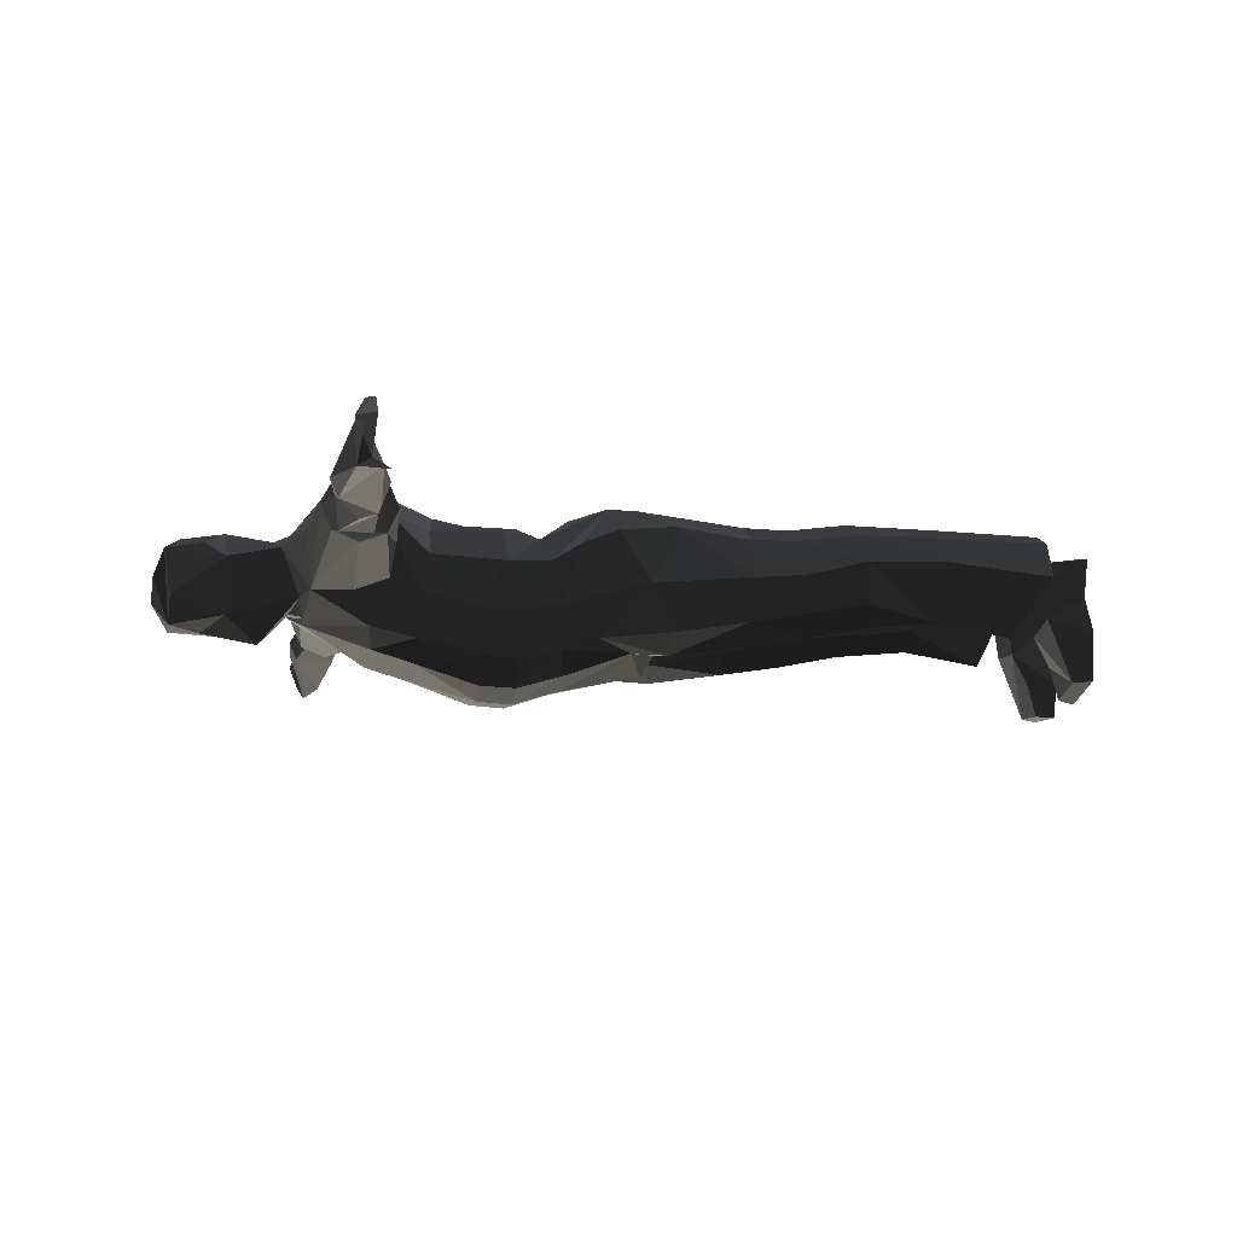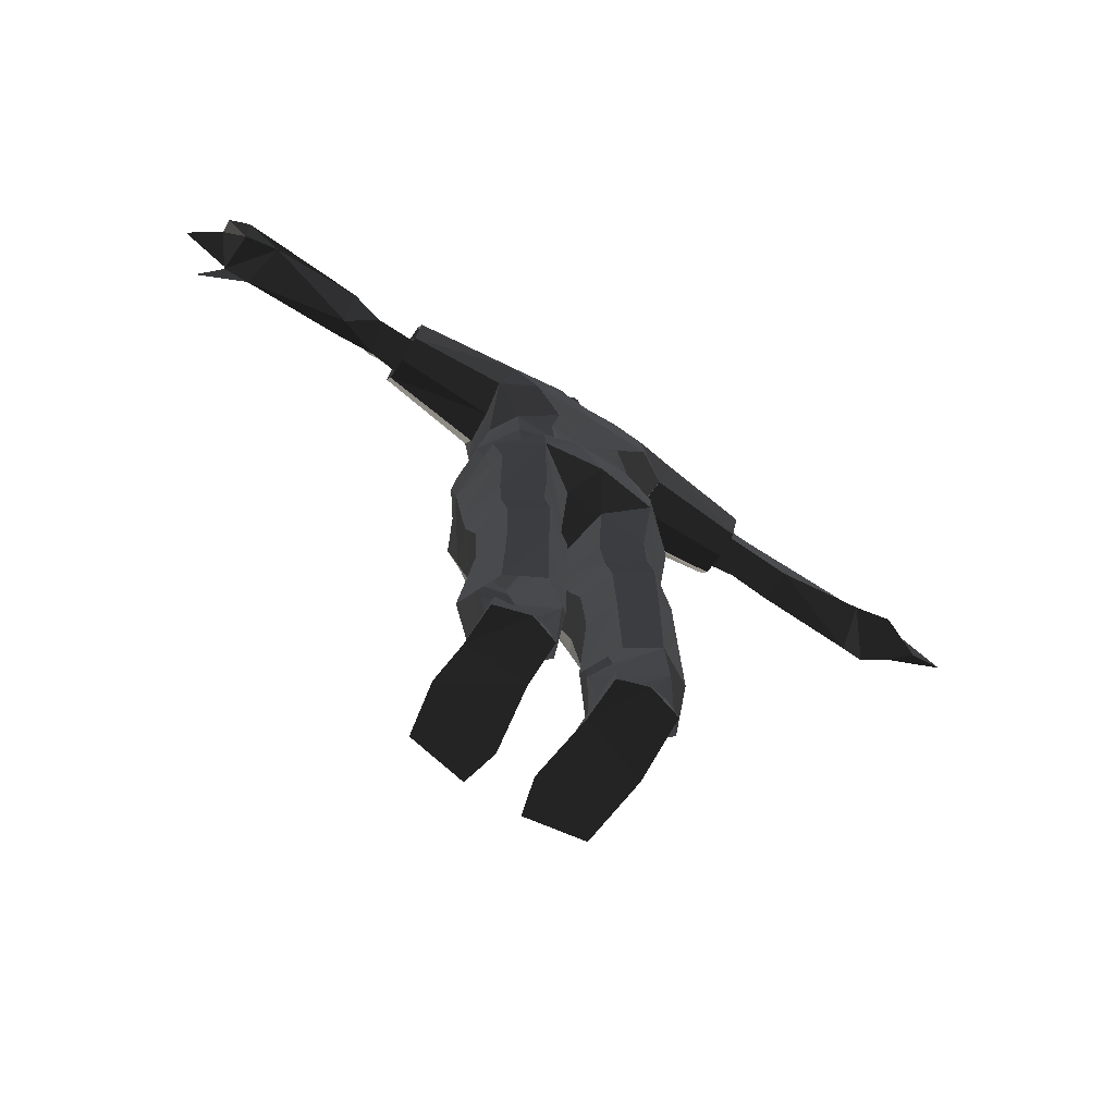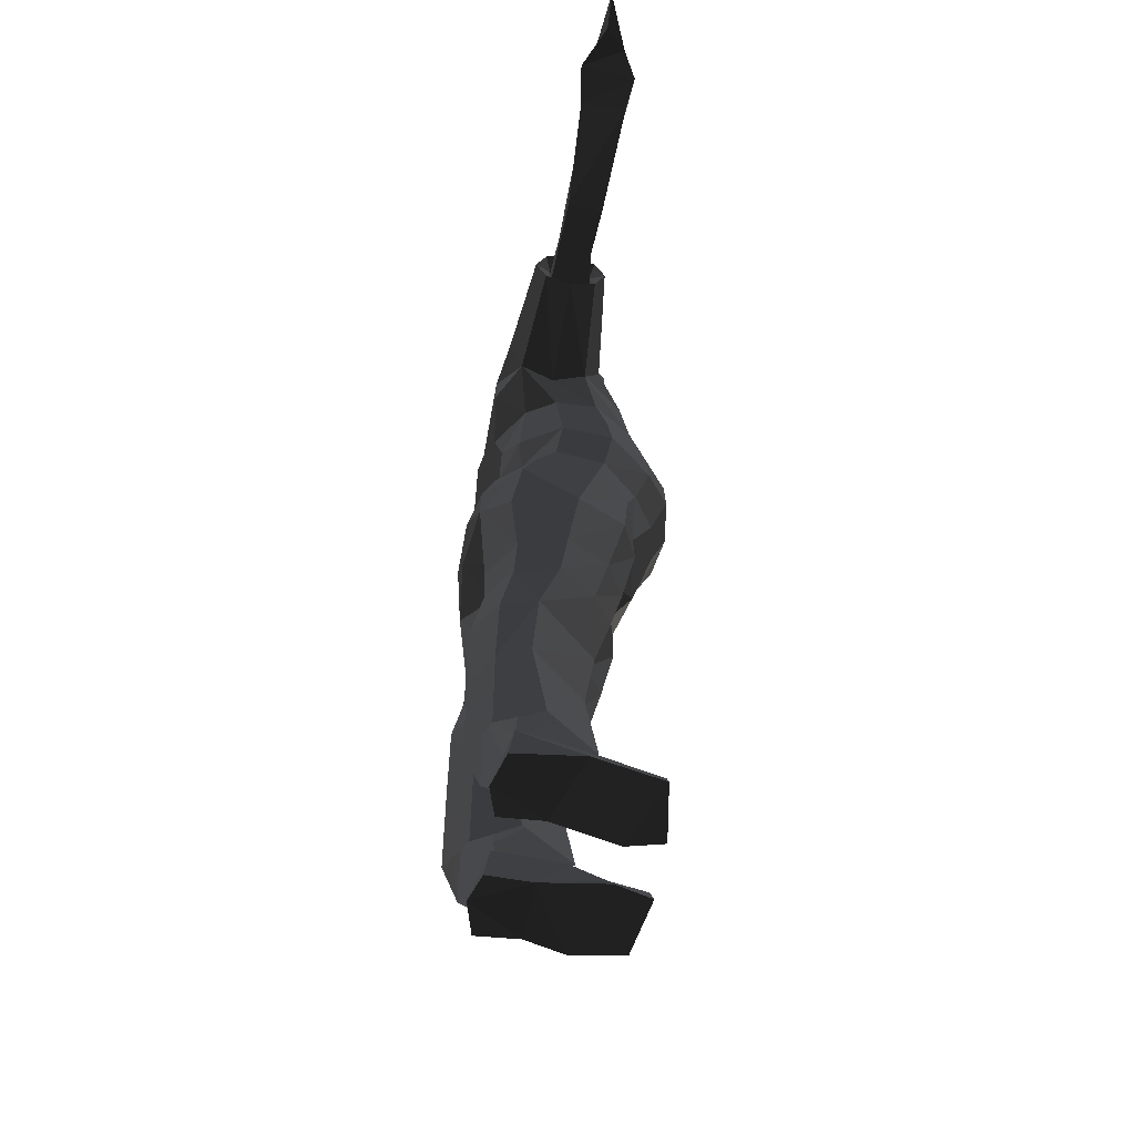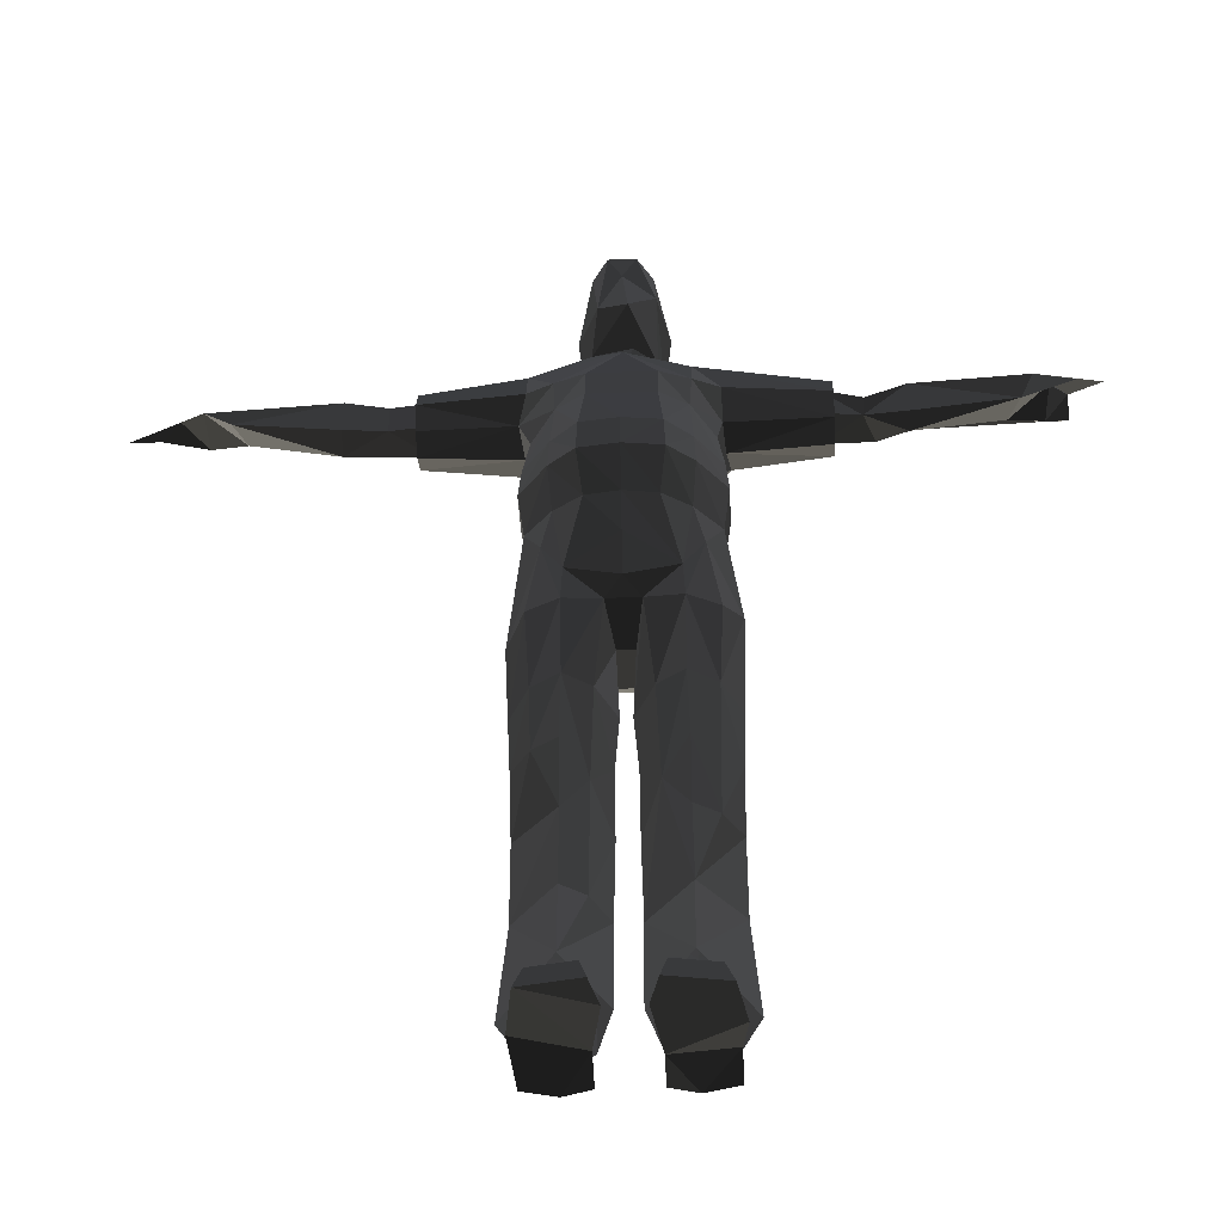
<metadata>
{"format":"obj","ext":"obj","renderer":"f3d","projection":"perspective","resolution":1024,"background":"white","views":[{"elev":-16.8,"azim":79.1,"up":"+Y"},{"elev":-73.0,"azim":147.5,"up":"+Z"},{"elev":-62.0,"azim":-100.2,"up":"+Z"},{"elev":-45.7,"azim":2.6,"up":"+Z"}]}
</metadata>
<code>
v 47.41 -46.16 79.08
v 65.65 -14.82 109.5
v 2.055 50.3 114.3
v 29.18 51.15 114.5
v 29.33 -61.41 77.22
v -42.39 -43.6 104.3
v -61.54 -14.82 109.5
v -45.82 42.35 90.87
v -25.07 51.15 114.5
v -24.21 -60.66 101.9
v 2.056 -64.75 100.4
v 2.052 -39.18 184.7
v 2.052 -25.32 206.8
v 2.052 -50.12 161.4
v 2.052 -70.71 97.34
v 24.48 -4.204 223.3
v 2.052 -12.4 212.8
v 22.51 -7.095 308.9
v 14.98 6.92 320.8
v 14.98 28.29 314.2
v 24.8 30.05 287.8
v 8.734 -12.33 229.8
v 11.67 -24.78 309
v 2.052 -27 288
v 24.28 -19.6 272.3
v 33.13 18.82 273.1
v 5.88 -34.03 249.4
v -14.18 -24.47 257.4
v -18.4 -7.095 308.9
v 2.052 -8.108 321
v -10.88 6.92 320.8
v -10.88 28.29 314.2
v 2.052 38.68 303.7
v 2.052 44.29 273.8
v -7.569 -24.78 309
v -29.03 18.82 273.1
v 28.1 28.93 237.2
v -23.99 28.93 237.2
v 2.052 40.32 241.2
v -54.42 40.16 -290.4
v -20.98 40.41 -290.4
v -20.94 -3.865 -292.6
v -49.83 1.093 -292.6
v -20.94 -26.07 -303.2
v -20.94 -49.34 -308.5
v -49.83 -44.39 -308.5
v -17.09 44.36 -321
v -35.84 50.58 -321
v -58.3 44.06 -321
v -17.09 15.73 -317.4
v -61.89 0.4778 -317.4
v -10.42 -27.17 -321
v -16.5 -50.85 -321
v -55.73 -44.13 -321
v -254 7.564 190.7
v -272.7 4.833 199.7
v -286.7 33.49 211
v -303.3 29.02 200.5
v -325.9 30.35 202.5
v -289.3 14.79 203.1
v -330 18.2 203.2
v -254.9 33.19 212.5
v -273.6 41.19 205
v -123.6 35.78 183.8
v -123.6 35.78 206.7
v -123.6 8.902 206.7
v -247.4 36.68 202.7
v -181.9 10.32 184.9
v -183.8 33.62 184.9
v -181.9 23.16 217.4
v -181.9 10.32 211.8
v -151.7 12.22 184.1
v -150 34.1 207
v -151.7 12.22 207
v 58.52 40.16 -290.4
v 25.08 40.41 -290.4
v 25.04 -3.865 -292.6
v 53.93 1.093 -292.6
v 25.04 -26.07 -303.2
v 25.04 -49.34 -308.5
v 53.93 -44.39 -308.5
v 21.2 44.36 -321
v 39.95 50.58 -321
v 62.4 44.06 -321
v 21.2 15.73 -321
v 62.4 15.73 -317.4
v 14.53 -27.17 -321
v 20.61 -50.85 -321
v 59.84 -44.13 -321
v 66 -10.08 -321
v 258.1 7.564 190.7
v 266.9 2.371 207.8
v 276.8 4.833 199.7
v 292.2 -7.386 189.3
v 291.2 24.52 211.7
v 313.3 10.87 207.5
v 330 30.35 202.5
v 275.6 33.89 196.8
v 277.7 41.19 205
v 291.8 36.89 199.9
v 127.7 35.78 206.7
v 127.7 8.902 206.7
v 251.5 36.68 202.7
v 164.5 35.82 184.3
v 186 10.32 184.9
v 188.4 38.93 198.5
v 186 23.16 217.4
v 186 10.32 211.8
v 186 23.16 179.5
v 155.8 12.22 184.1
v 155.2 23.16 211.8
v 157.2 7.696 196.3
v 127.7 8.902 183.8
v 127.7 35.78 183.8
v 46.16 -5.449 217.7
v 46.07 -28.11 178.3
v 137.2 6.226 176.2
v 137.2 23.16 169.1
v 137.2 40.09 176.2
v 137.2 47.11 194.1
v 137.2 40.09 211.7
v 137.2 23.16 219.1
v 137.2 -0.7846 194.1
v 137.2 6.227 211.7
v 46.78 59.86 163.6
v 64.99 -0.1826 167.3
v 66.87 23.16 163.5
v 70.03 45.28 171.8
v 64.99 56.17 190.6
v 83.13 45.28 215.1
v 85.5 23.16 224
v 64.99 -9.848 190.6
v 44.37 -34.32 145.5
v 61.2 -8.295 143.3
v 49.77 38.97 140.2
v 61.2 19.64 140.4
v 46.5 -43.6 104.3
v 67.57 -17.59 84.23
v 49.94 42.35 90.87
v 67.6 15.87 88.15
v 63.19 -12.47 52.9
v 63.19 19.48 58.56
v 2.052 54.39 213.3
v 26.18 55.55 213.3
v 26.18 61.36 188.3
v 26.25 56.06 136
v 27.55 51.88 78.4
v 24.81 -38.5 174.7
v 24.81 -46.94 144.5
v 28.32 -60.66 101.9
v 2.057 -55.13 44.63
v 2.052 -17.24 220.5
v -18.64 -6.305 230
v -123.6 8.902 183.8
v -41.97 -28.11 178.3
v -40.26 -34.32 145.5
v -133.1 6.226 176.2
v -133.1 40.09 176.2
v -133.1 47.11 194.1
v -133.1 40.09 211.7
v -133.1 23.16 219.1
v -133.1 6.227 211.7
v -133.1 -0.7846 194.1
v -133.1 23.16 169.1
v -42.67 59.86 163.6
v 2.052 60.47 162.7
v -42.05 59.43 188
v -65.93 1.043 171.8
v -65.93 45.28 171.8
v -71.65 54.44 193.2
v -79.02 45.28 215.1
v -81.39 23.16 224
v -62.76 23.16 163.5
v -60.88 -0.1843 217.9
v -60.88 -9.848 190.6
v -57.09 -8.295 143.3
v -57.09 19.64 140.4
v -45.66 38.97 140.2
v -43.29 -46.16 79.08
v -63.46 -17.59 84.23
v -63.48 15.87 88.15
v -22.07 55.55 213.3
v -22.15 56.06 136
v -23.44 51.88 78.4
v -20.71 -38.5 174.7
v -20.71 -46.94 144.5
v -25.21 -61.41 77.22
v 2.057 -65.73 75.8
v -21.2 -50.77 46.05
v -59.08 19.48 58.56
v -40.52 -36.71 48.14
v -59.08 -12.47 52.9
v 2.057 43.63 65.76
v -40.77 39.67 64.15
v -64.82 42.15 13.4
v -39.55 64.8 17.36
v -15.77 70.71 18.4
v -33.47 -35.4 -0.1746
v -9.475 -29.04 -20.92
v -3.966 11.76 -23.77
v -47.58 -29.63 24.02
v -17.03 61.89 41.17
v -61.11 32.91 36.93
v -40.77 56.58 38.76
v -38.41 65.04 -4.445
v -35.14 -10.23 -270.7
v -70.1 25.16 -291
v -58.02 53.18 -291.6
v -35.33 65.69 -293.1
v -6.236 25.16 -282.9
v -16.59 53.18 -291.6
v -18.18 -0.8055 -139.2
v -52.37 -5.979 -119.9
v -34.69 -35.79 -26.29
v -56.27 -25.35 -26.29
v -69.72 6.525 -26.29
v -60.43 48.04 -27.22
v -10.95 48.04 -20.6
v -15.71 -14.52 -78.75
v -34.11 -26.86 -78.75
v -53.42 -14.52 -78.75
v -67.44 13.04 -78.75
v -57.68 42.88 -78.75
v -34.11 59.37 -78.75
v -11.72 42.88 -78.75
v -1.953 13.04 -78.75
v -35.44 -18.61 -121.5
v -65.82 17.41 -116
v -56.92 44.36 -112.2
v -35.44 58.85 -110.6
v -13.95 44.36 -112.2
v -5.048 17.41 -116
v -35.02 -8.491 -165.4
v -64.93 29.78 -158.8
v -56.17 51.74 -154.1
v -35.02 65.65 -152.2
v -13.88 51.74 -154.1
v -5.117 29.78 -158.8
v -19.21 8.771 -216.4
v -35.61 -2.186 -216.4
v -64.85 33.32 -216.4
v -56.29 53.12 -216.4
v -35.61 65.83 -216.4
v -14.94 53.12 -216.4
v -6.377 33.32 -216.4
v 25.31 -50.77 46.05
v 44.64 -36.71 48.14
v 44.88 39.67 64.15
v 73.37 4.482 -7.45
v 68.94 42.15 13.4
v 43.66 64.8 17.36
v 19.88 70.71 18.4
v 37.58 -35.4 -0.1746
v 13.59 -29.04 -20.92
v 2.057 69.74 -3.269
v 8.079 11.76 -23.77
v 2.057 -41.18 -13.37
v 51.69 -29.63 24.02
v 2.057 -48.71 16.68
v 21.14 61.89 41.17
v 65.22 32.91 36.93
v 42.52 65.04 -4.445
v 39.24 -10.23 -270.7
v 74.21 25.16 -291
v 62.12 53.18 -291.6
v 39.43 65.69 -293.1
v 10.34 25.16 -282.9
v 20.69 53.18 -291.6
v 22.29 -0.8055 -139.2
v 38.81 -35.79 -26.29
v 60.38 -25.35 -26.29
v 64.54 48.04 -27.22
v 15.06 48.04 -20.6
v 19.82 -14.52 -78.75
v 38.21 -26.86 -78.75
v 57.52 -14.52 -78.75
v 71.55 13.04 -78.75
v 61.78 42.88 -78.75
v 38.21 59.37 -78.75
v 15.82 42.88 -78.75
v 6.056 13.04 -78.75
v 39.54 -18.61 -121.5
v 69.93 17.41 -116
v 61.03 44.36 -112.2
v 39.54 58.85 -110.6
v 18.05 44.36 -112.2
v 9.152 17.41 -116
v 39.13 -8.491 -165.4
v 55.72 3.545 -163.5
v 69.04 29.78 -158.8
v 60.28 51.74 -154.1
v 39.13 65.65 -152.2
v 17.98 51.74 -154.1
v 9.221 29.78 -158.8
v 39.72 -2.186 -216.4
v 68.95 33.32 -216.4
v 60.39 53.12 -216.4
v 39.72 65.83 -216.4
v 19.04 53.12 -216.4
v 10.48 33.32 -216.4
v 5.615 0.251 80.27
v 5.29 16.31 123.1
v 5.29 9.614 194
v 5.29 12.97 213.5
v 5.29 8.449 243.3
v 10.4 9.614 194
v 65.18 12.45 194.1
v 154.5 10.83 197.8
v 249.5 5.224 197.1
v 0.1782 9.614 194
v -54.6 12.45 194.1
v -144.6 10.83 194.3
v -239 5.224 197.1
v 43.69 15.89 25.67
v 32.09 5.822 -135.7
v 26.49 8.484 -282.8
v -33.1 15.89 25.67
v -21.51 5.822 -135.7
v -15.91 8.484 -282.8
g group0
g group1
f 294 299 293
f 299 294 300
f 292 299 298
f 299 292 293
f 291 298 297
f 298 291 292
f 291 296 290
f 296 291 297
f 290 295 289
f 295 290 296
f 289 295 288
f 288 295 269
f 269 300 294
f 300 269 295
f 294 293 286
f 286 292 285
f 292 286 293
f 285 291 284
f 291 285 292
f 281 286 280
f 286 281 287
f 279 286 285
f 286 279 280
f 278 285 284
f 285 278 279
f 284 277 278
f 277 284 283
f 283 276 277
f 276 283 289
f 282 276 289
f 276 282 275
f 269 275 282
f 275 269 274
f 274 287 281
f 287 274 269
f 256 280 273
f 280 256 281
f 262 280 279
f 280 262 273
f 262 278 272
f 278 262 279
f 272 277 249
f 277 272 278
f 249 276 271
f 276 249 277
f 276 270 271
f 270 276 275
f 274 270 275
f 270 274 254
f 254 281 256
f 281 254 274
f 291 290 284
f 269 294 287
f 288 269 282
f 282 289 288
f 290 289 283
f 267 299 300
f 299 267 268
f 298 268 266
f 268 298 299
f 298 265 297
f 265 298 266
f 297 264 296
f 264 297 265
f 296 263 295
f 263 296 264
f 255 273 262
f 262 272 250
f 252 262 251
f 262 252 255
f 250 251 262
f 248 260 251
f 260 248 193
f 255 252 197
f 193 202 260
f 251 142 248
f 142 251 261
f 261 141 142
f 247 141 258
f 253 151 246
f 151 253 259
f 253 247 258
f 247 253 246
f 257 259 253
f 254 256 200
f 256 273 200
f 254 253 270
f 270 258 271
f 258 270 253
f 253 254 257
f 251 260 252
f 251 250 261
f 260 197 252
f 197 260 202
f 258 249 271
f 249 258 141
f 250 141 261
f 141 250 249
f 249 250 272
f 263 300 295
f 300 263 267
f 237 245 238
f 245 237 244
f 236 244 237
f 244 236 243
f 235 243 236
f 243 235 242
f 234 242 235
f 242 234 241
f 233 241 234
f 241 233 240
f 239 233 212
f 233 239 240
f 238 239 212
f 239 238 245
f 237 238 231
f 231 236 237
f 236 231 230
f 230 235 236
f 235 230 229
f 231 226 225
f 226 231 232
f 224 231 225
f 231 224 230
f 224 229 230
f 229 224 223
f 222 229 223
f 229 222 228
f 221 228 222
f 228 221 213
f 213 220 227
f 220 213 221
f 212 220 219
f 220 212 227
f 232 219 226
f 219 232 212
f 218 226 200
f 226 218 225
f 218 224 225
f 224 218 205
f 205 223 224
f 223 205 217
f 216 223 217
f 223 216 222
f 215 222 216
f 222 215 221
f 221 214 220
f 214 221 215
f 220 199 219
f 199 220 214
f 200 219 199
f 219 200 226
f 234 213 233
f 234 235 229
f 238 212 232
f 212 233 227
f 227 233 213
f 213 234 228
f 244 210 245
f 210 244 211
f 244 209 211
f 209 244 243
f 242 209 243
f 209 242 208
f 207 242 241
f 242 207 208
f 206 241 240
f 241 206 207
f 205 218 255
f 217 205 195
f 197 205 255
f 205 197 196
f 196 195 205
f 193 204 202
f 204 193 194
f 190 204 194
f 204 190 203
f 192 203 190
f 192 191 201
f 259 189 151
f 189 259 198
f 198 191 189
f 191 198 201
f 259 257 198
f 257 254 199
f 254 200 199
f 200 273 218
f 255 218 273
f 198 199 214
f 214 201 198
f 201 214 215
f 199 198 257
f 202 196 197
f 196 202 204
f 203 196 204
f 196 203 195
f 216 201 215
f 201 216 192
f 192 195 203
f 195 192 216
f 195 216 217
f 245 206 239
f 206 245 210
f 239 206 240
f 151 187 188
f 187 151 189
f 186 11 10
f 186 185 148
f 152 148 185
f 3 183 9
f 165 3 166
f 3 165 183
f 143 167 166
f 167 143 182
f 181 194 8
f 194 181 190
f 180 190 181
f 190 180 192
f 179 192 180
f 192 179 191
f 178 177 181
f 176 181 177
f 181 176 7
f 156 7 176
f 7 156 6
f 189 179 187
f 179 189 191
f 10 156 186
f 156 10 6
f 178 9 183
f 194 184 8
f 184 194 193
f 176 173 168
f 173 176 177
f 182 170 167
f 170 182 171
f 177 169 173
f 169 177 178
f 167 169 165
f 169 167 170
f 166 167 165
f 183 165 178
f 175 162 174
f 162 175 163
f 162 172 174
f 172 162 161
f 160 172 161
f 172 160 171
f 171 159 170
f 159 171 160
f 170 158 169
f 158 170 159
f 173 158 164
f 158 173 169
f 168 164 157
f 164 168 173
f 168 163 175
f 163 168 157
f 174 155 175
f 156 168 155
f 168 156 176
f 155 152 185
f 152 155 174
f 156 185 186
f 185 156 155
f 163 66 162
f 66 161 162
f 161 66 65
f 161 65 160
f 160 65 159
f 64 159 65
f 159 64 158
f 158 64 164
f 157 64 154
f 64 157 164
f 66 157 154
f 157 66 163
f 153 17 152
f 38 143 39
f 153 152 174
f 38 174 172
f 171 38 172
f 38 171 182
f 174 38 153
f 143 38 182
f 246 188 5
f 188 246 151
f 11 149 150
f 149 11 186
f 148 149 186
f 146 3 4
f 125 3 146
f 3 125 166
f 144 166 145
f 166 144 143
f 248 140 139
f 140 248 142
f 142 138 140
f 138 142 141
f 141 1 138
f 1 141 247
f 136 135 140
f 140 134 136
f 134 140 2
f 2 133 134
f 133 2 137
f 247 5 1
f 5 247 246
f 150 133 137
f 133 150 149
f 4 135 146
f 147 248 139
f 248 147 193
f 127 134 126
f 134 127 136
f 129 130 144
f 128 136 127
f 136 128 135
f 144 145 129
f 125 129 145
f 129 125 128
f 145 166 125
f 125 146 135
f 123 115 124
f 115 123 132
f 115 122 124
f 122 115 131
f 131 121 122
f 121 131 130
f 130 120 121
f 120 130 129
f 129 119 120
f 119 129 128
f 119 127 118
f 127 119 128
f 117 127 126
f 127 117 118
f 117 132 123
f 132 117 126
f 115 132 116
f 126 133 116
f 133 126 134
f 116 152 115
f 152 116 148
f 133 148 116
f 148 133 149
f 124 102 123
f 124 101 102
f 101 124 122
f 101 122 121
f 120 101 121
f 119 101 120
f 101 119 114
f 114 119 118
f 114 117 113
f 117 114 118
f 123 113 117
f 113 123 102
f 17 16 152
f 143 37 39
f 152 16 115
f 115 37 131
f 37 130 131
f 130 37 144
f 37 115 16
f 37 143 144
f 114 111 101
f 112 107 108
f 107 112 111
f 110 105 109
f 110 108 105
f 108 110 112
f 106 104 109
f 104 106 111
f 110 109 104
f 102 111 112
f 111 102 101
f 111 114 104
f 104 114 110
f 110 114 113
f 110 102 112
f 102 110 113
f 91 108 92
f 107 92 108
f 92 107 99
f 99 107 111
f 99 106 103
f 106 99 111
f 103 106 109
f 91 109 105
f 109 91 103
f 108 91 105
f 100 99 98
f 95 92 99
f 93 103 91
f 103 93 98
f 103 98 99
f 92 95 96
f 95 92 96
f 94 92 93
f 93 91 94
f 94 91 92
f 92 95 93
f 88 89 87
f 85 90 86
f 82 85 83
f 86 83 85
f 83 86 84
f 89 80 81
f 80 89 88
f 79 81 80
f 77 81 79
f 81 77 78
f 85 82 76
f 84 86 75
f 83 76 82
f 75 83 84
f 83 75 76
f 80 87 79
f 87 80 88
f 78 89 81
f 89 78 90
f 79 85 77
f 85 79 87
f 86 90 78
f 76 77 85
f 78 75 86
f 73 64 65
f 71 74 68
f 71 73 74
f 73 71 70
f 72 69 68
f 72 68 74
f 74 65 66
f 65 74 73
f 64 73 69
f 64 69 72
f 72 154 64
f 72 66 154
f 66 72 74
f 55 71 68
f 71 55 56
f 56 70 71
f 70 56 62
f 70 62 73
f 62 69 73
f 69 62 67
f 69 55 68
f 55 69 67
f 56 60 63
f 67 56 55
f 56 67 63
f 57 63 60
f 63 67 62
f 56 63 62
f 60 59 57
f 58 60 63
f 57 58 63
f 54 53 52
f 50 49 51
f 50 47 48
f 49 50 48
f 53 46 45
f 46 53 54
f 46 44 45
f 46 42 44
f 42 46 43
f 47 50 41
f 51 49 40
f 41 48 47
f 40 48 41
f 48 40 49
f 44 53 45
f 53 44 52
f 46 51 43
f 51 46 54
f 42 52 44
f 52 42 50
f 42 41 50
f 40 43 51
f 28 35 24
f 31 30 35
f 30 31 32
f 36 33 32
f 36 29 28
f 32 29 36
f 35 32 31
f 32 35 29
f 29 35 28
f 34 38 39
f 38 34 33
f 36 28 38
f 153 38 28
f 153 28 27
f 36 38 33
f 24 35 23
f 23 25 24
f 21 34 26
f 34 21 33
f 20 33 21
f 33 20 32
f 30 19 23
f 19 30 32
f 32 20 19
f 23 35 30
f 21 26 20
f 18 26 25
f 18 20 26
f 20 23 19
f 23 20 18
f 23 18 25
f 34 39 37
f 25 26 37
f 37 16 25
f 27 16 22
f 25 16 27
f 37 26 34
f 17 153 22
f 22 16 17
f 188 10 11
f 10 188 187
f 9 193 3
f 193 9 184
f 181 8 178
f 181 7 180
f 6 180 7
f 180 6 179
f 187 6 10
f 6 187 179
f 9 8 184
f 8 9 178
f 188 150 5
f 150 188 11
f 4 193 147
f 193 4 3
f 139 140 135
f 2 140 138
f 138 137 2
f 137 138 1
f 5 137 1
f 137 5 150
f 135 147 139
f 147 135 4
f 294 286 287
f 284 290 283
f 232 231 238
f 228 234 229
f 178 165 169
f 175 155 168
f 128 125 135
f 126 116 132
f 93 95 98
f 98 95 100
f 95 99 100
f 85 87 89
f 90 85 89
f 63 60 56
f 57 59 58
f 58 59 60
f 54 52 50
f 54 50 51
f 28 24 27
f 27 22 153
f 24 25 27

</code>
